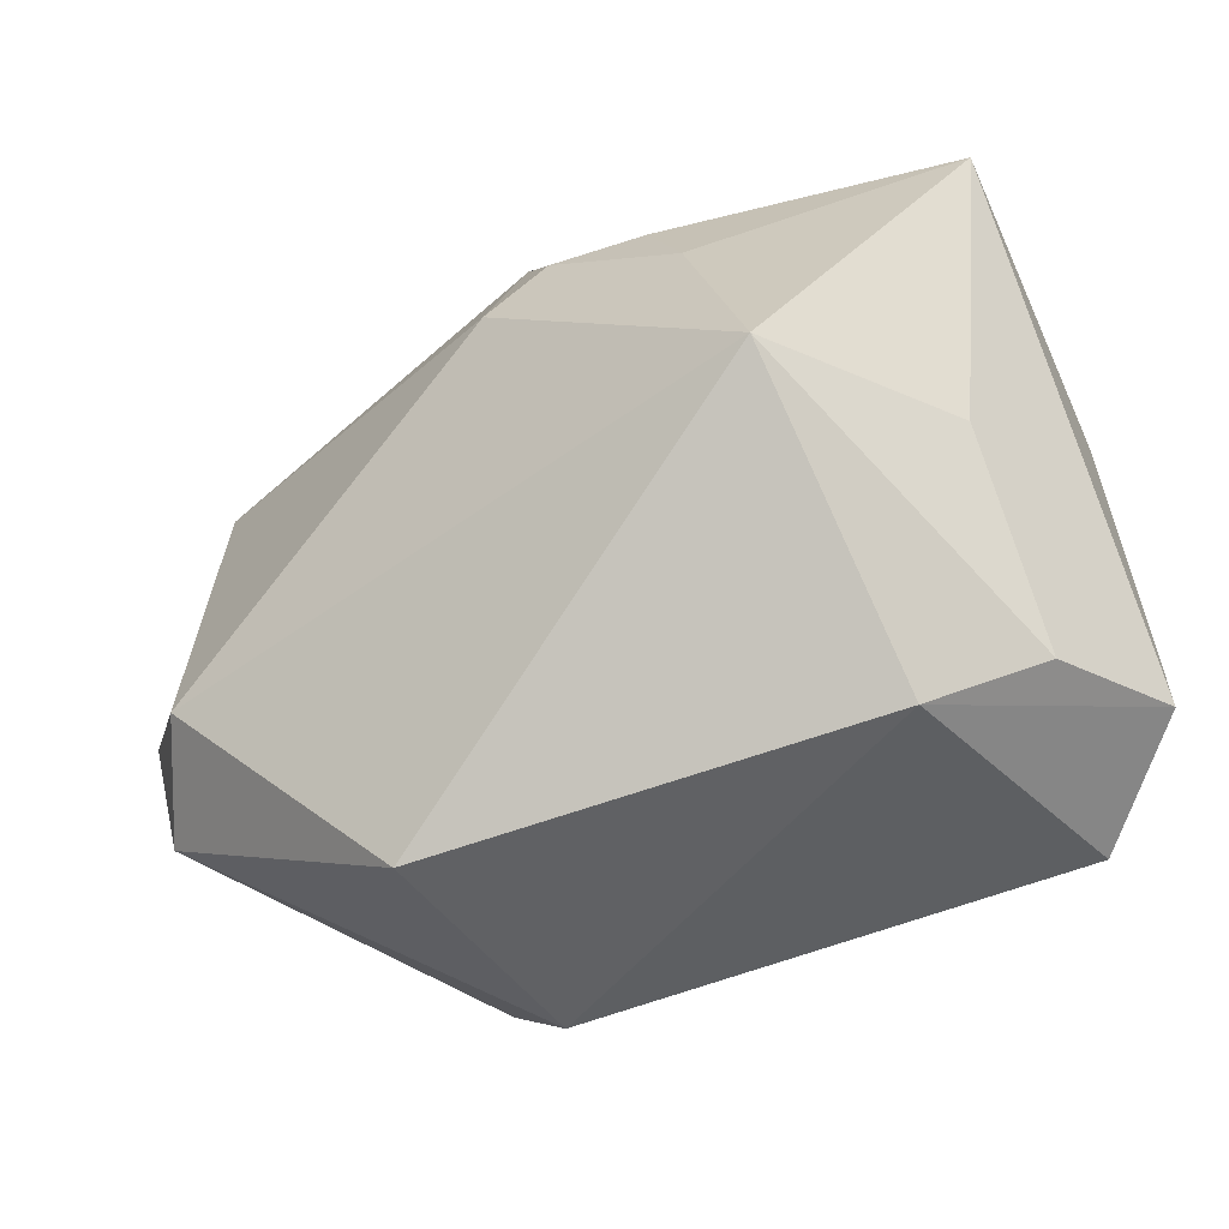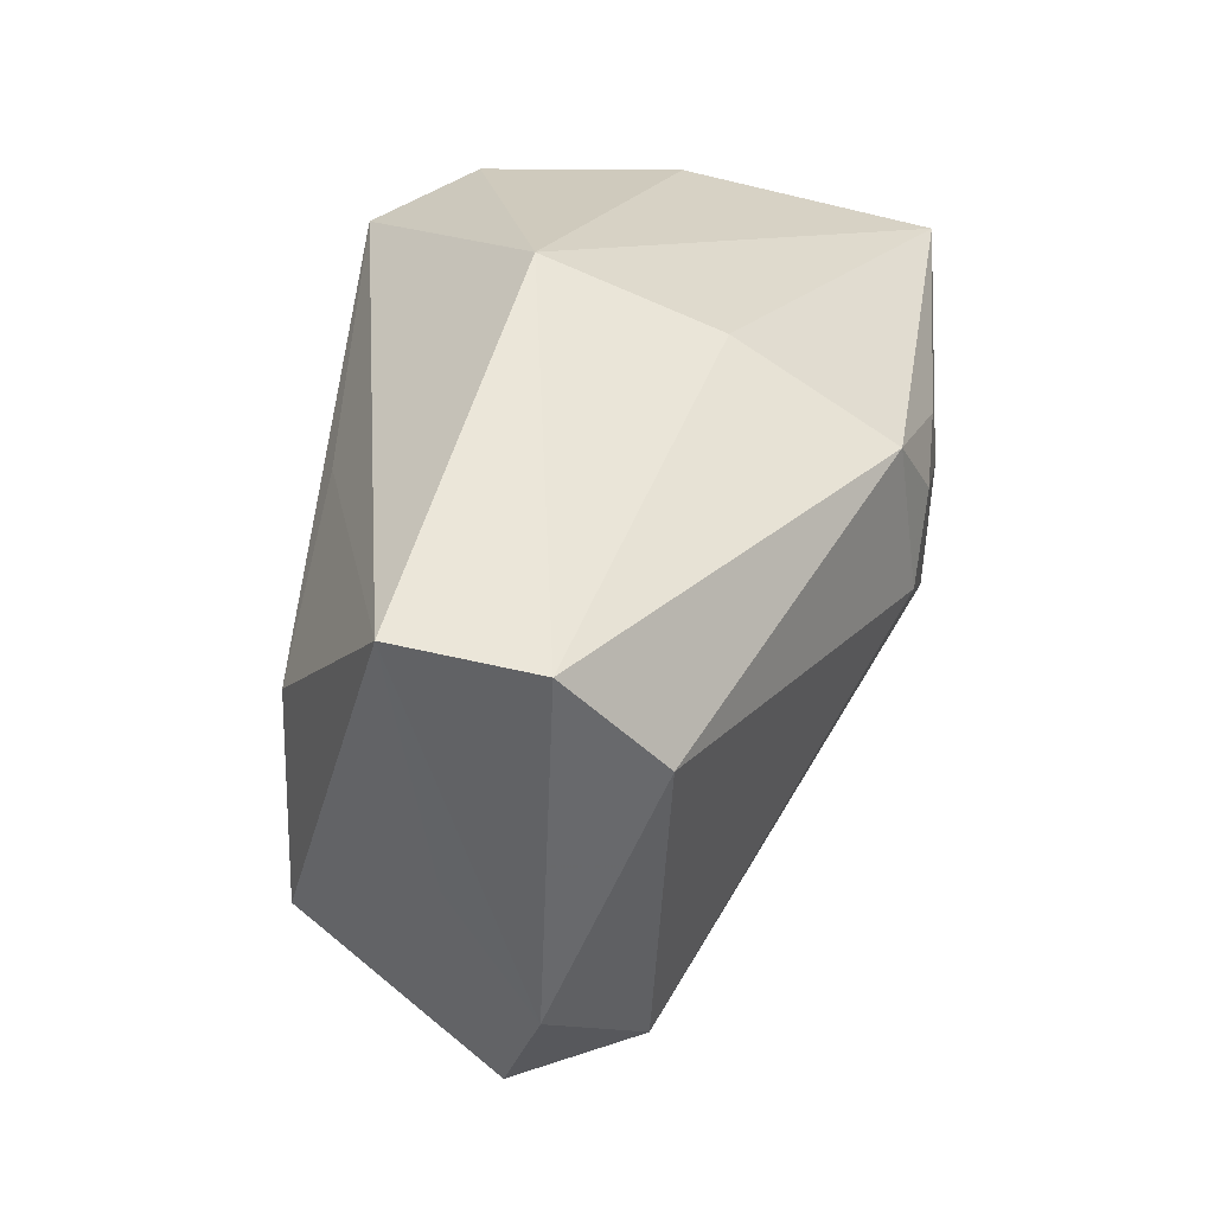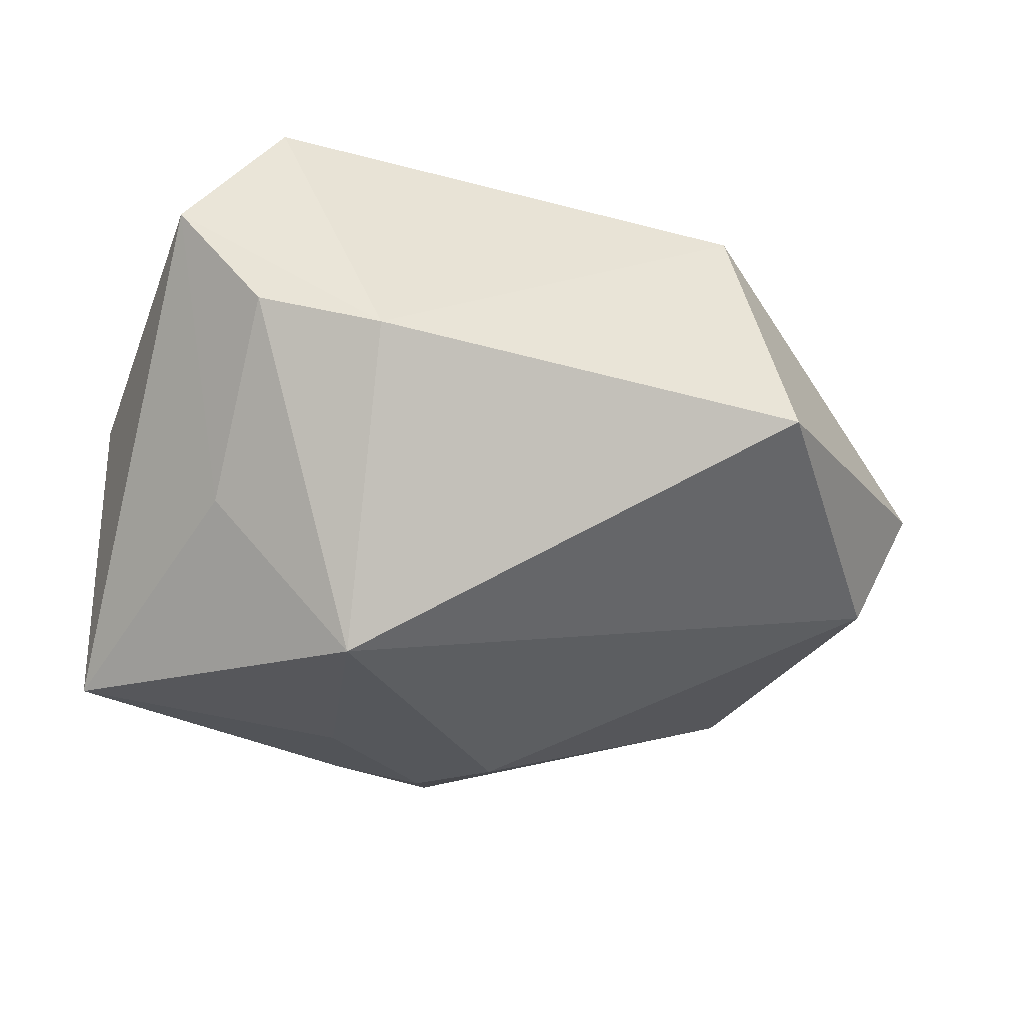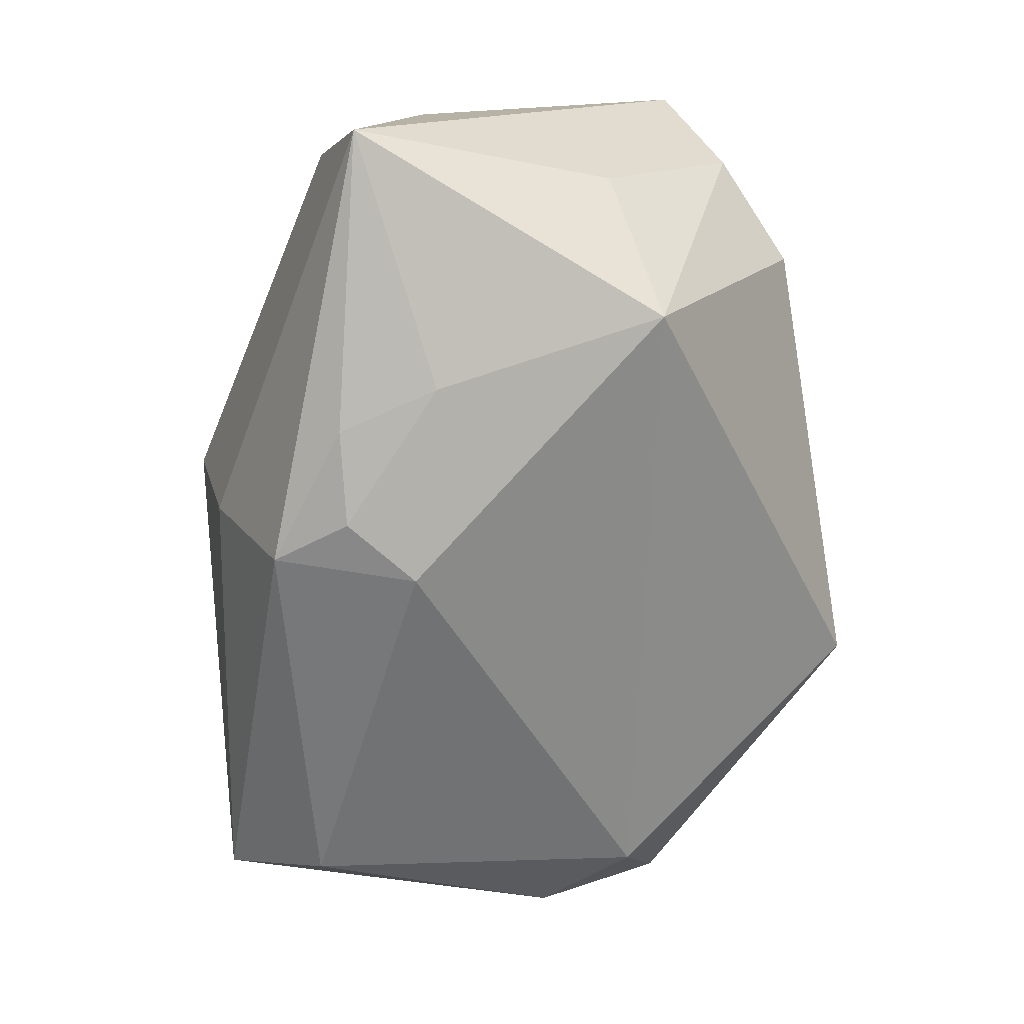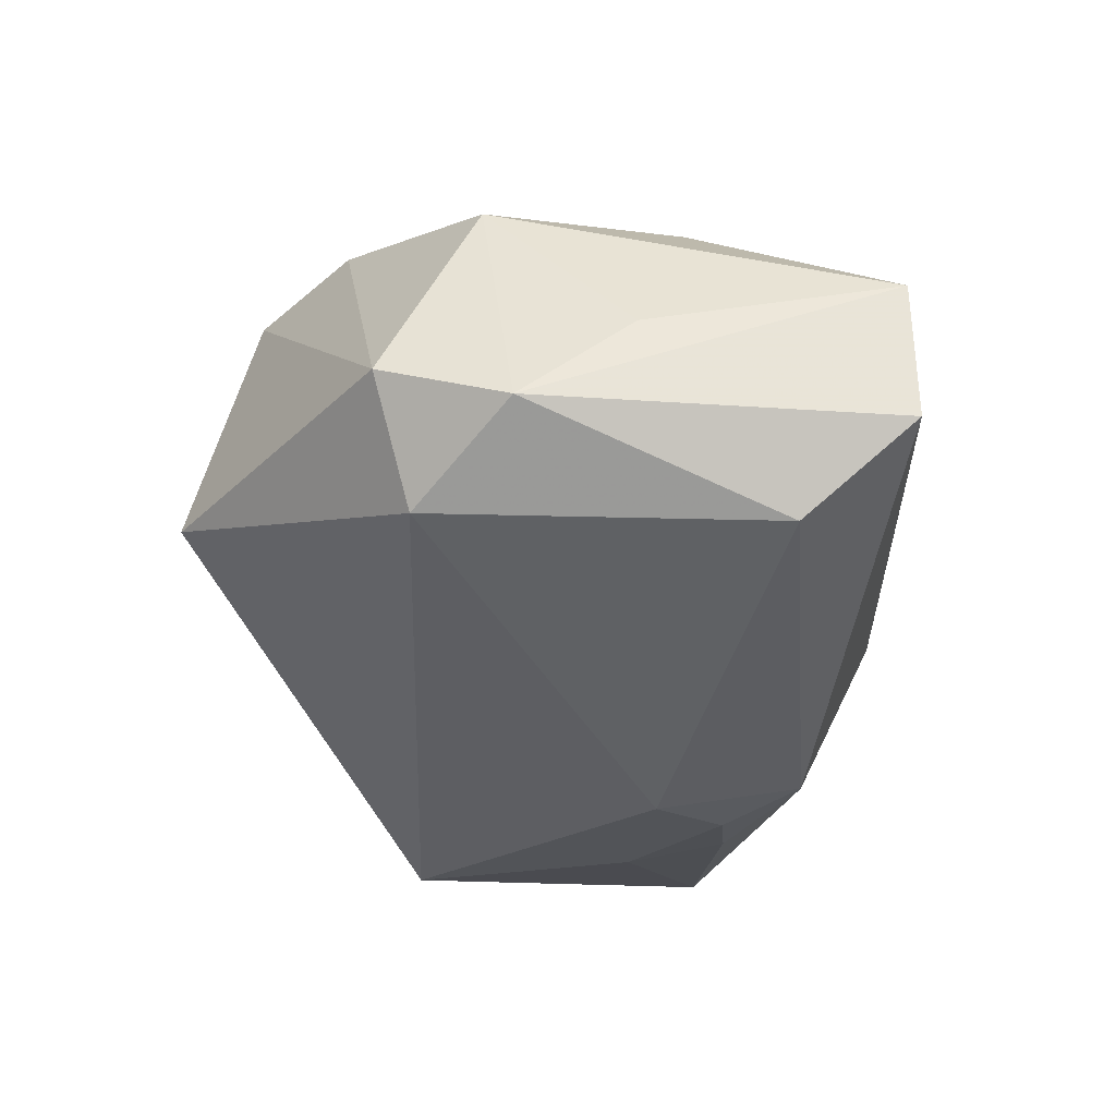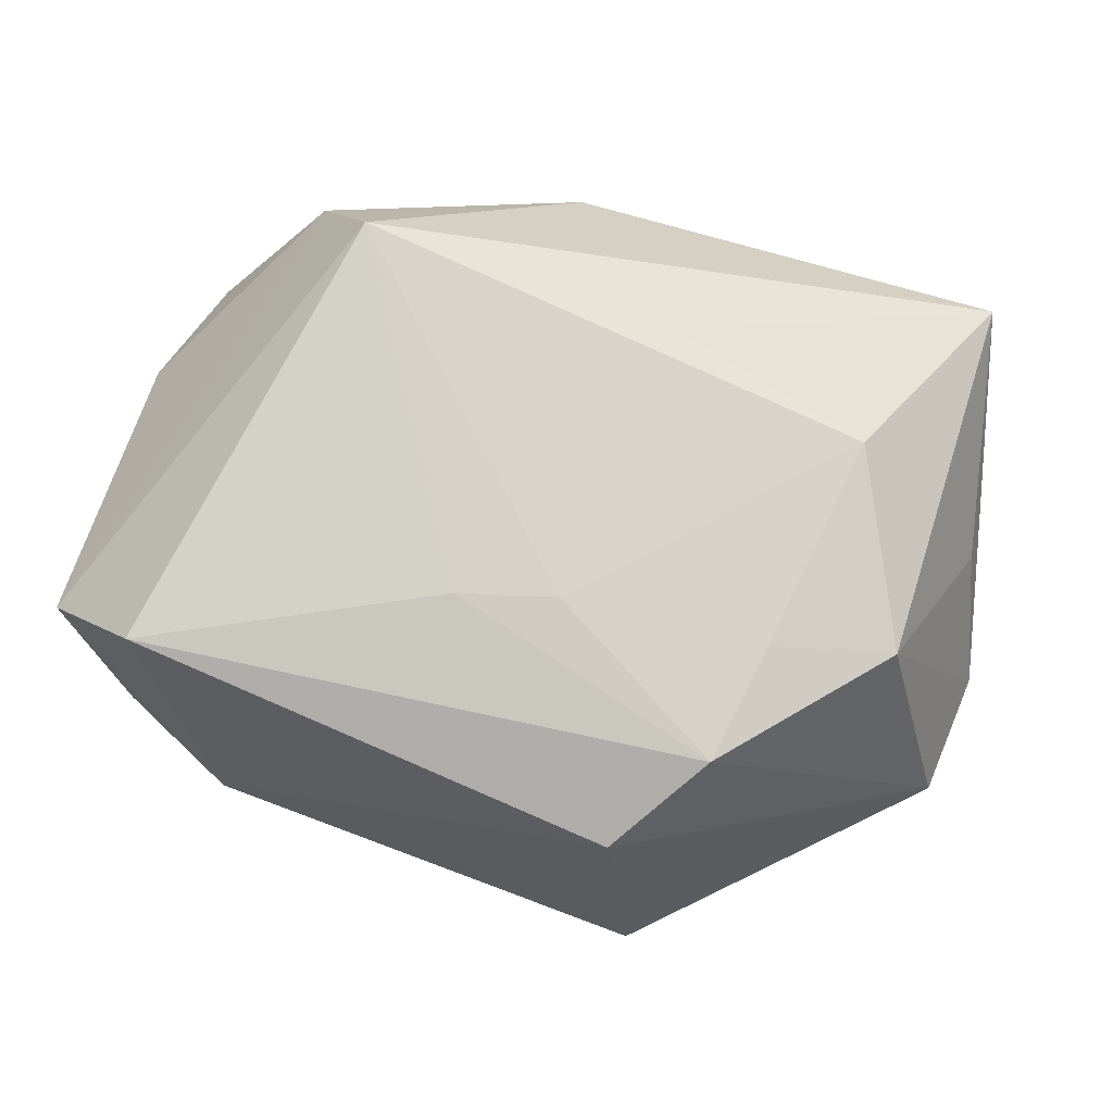
<metadata>
{"format":"obj","ext":"obj","renderer":"f3d","projection":"perspective","resolution":1024,"background":"white","views":[{"elev":-61.5,"azim":-156.7,"up":"+Y"},{"elev":49.3,"azim":101.3,"up":"+Y"},{"elev":-27.0,"azim":-20.6,"up":"+Z"},{"elev":-79.0,"azim":-85.1,"up":"+Z"},{"elev":-22.8,"azim":95.1,"up":"+Z"},{"elev":78.4,"azim":16.4,"up":"+Z"}]}
</metadata>
<code>
v -0.02308 -0.03307 -0.0008282
v -0.0209 -0.01783 -0.02876
v 0.01574 -0.02984 0.01913
v 0.03667 -0.004937 0.01891
v -0.02226 0.01931 0.0258
v 0.02258 -0.02009 0.02291
v -0.04118 -0.02232 0.0141
v 0.03917 0.03394 -0.004879
v 0.03765 0.02307 -0.01369
v 0.008533 0.01888 0.02105
v 0.02843 0.01349 0.02033
v -0.03391 -0.02746 0.002813
v -0.04197 0.005039 0.002939
v 0.038 0.03354 0.008686
v -0.03152 -0.0245 0.0247
v 0.04279 0.009641 0.003756
v 0.01997 -0.03587 -0.004848
v -0.02807 0.02229 0.01655
v -0.0386 0.01634 -0.0006788
v -0.01215 0.01487 -0.028
v 0.005336 -0.009748 0.02508
v -0.005139 0.03394 0.006113
v 0.003322 0.008735 -0.02876
v 0.0004905 0.02286 -0.02621
v -0.04129 0.01078 -0.02484
v -0.002556 0.03016 -0.0108
v 0.03986 -0.01051 -0.0126
v -0.004023 -0.01215 0.02548
v 0.02488 -0.008048 0.02216
v 0.04506 -0.01329 -0.001143
v 0.04675 -0.0008098 -0.004922
v -0.03397 -0.01415 -0.01302
v -0.01566 0.004843 -0.02876
v -0.002885 0.01498 -0.02876
f 5 7 15
f 3 17 30
f 31 30 27
f 27 30 17
f 27 17 2
f 2 23 27
f 5 15 28
f 1 15 7
f 1 17 3
f 3 15 1
f 2 17 1
f 18 7 5
f 3 30 6
f 6 15 3
f 6 28 15
f 4 30 31
f 4 6 30
f 9 27 23
f 9 23 24
f 24 8 9
f 9 8 31
f 31 27 9
f 2 1 12
f 12 1 7
f 13 25 7
f 19 25 13
f 7 18 13
f 13 18 19
f 2 25 33
f 5 28 21
f 28 6 21
f 21 11 5
f 11 4 14
f 31 8 14
f 29 4 11
f 6 4 29
f 11 21 29
f 29 21 6
f 22 18 5
f 5 14 22
f 22 14 8
f 19 18 22
f 22 25 19
f 7 25 32
f 32 12 7
f 32 25 2
f 2 12 32
f 34 23 2
f 2 33 34
f 24 23 34
f 16 4 31
f 31 14 16
f 16 14 4
f 5 11 10
f 10 14 5
f 11 14 10
f 26 8 24
f 26 22 8
f 24 25 26
f 25 22 26
f 20 25 24
f 24 34 20
f 20 33 25
f 20 34 33

</code>
